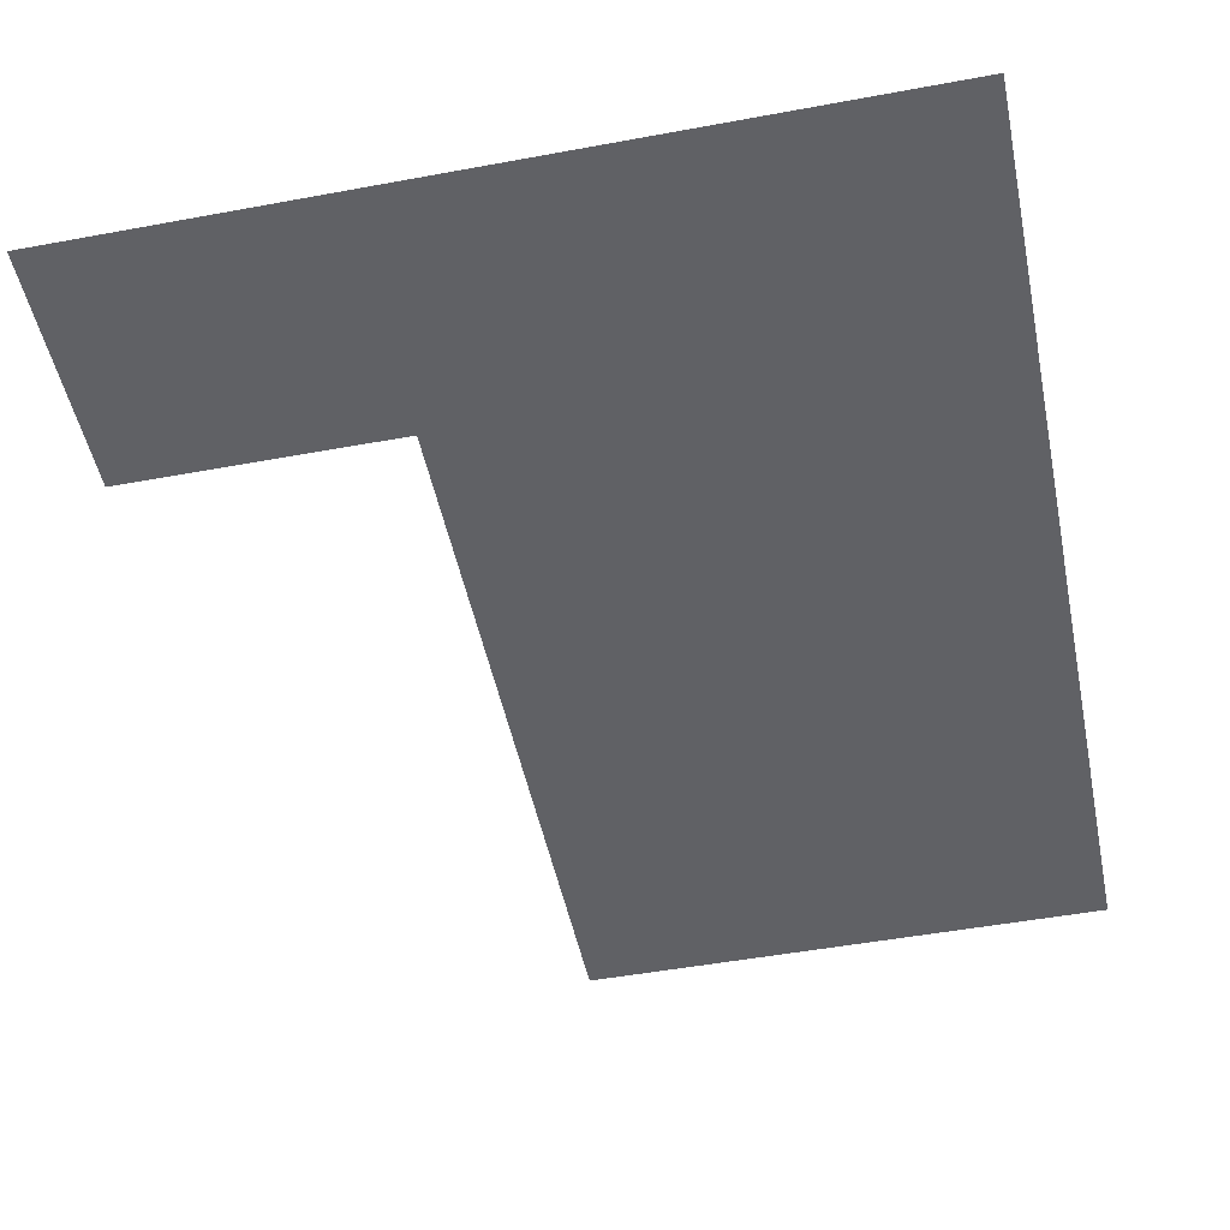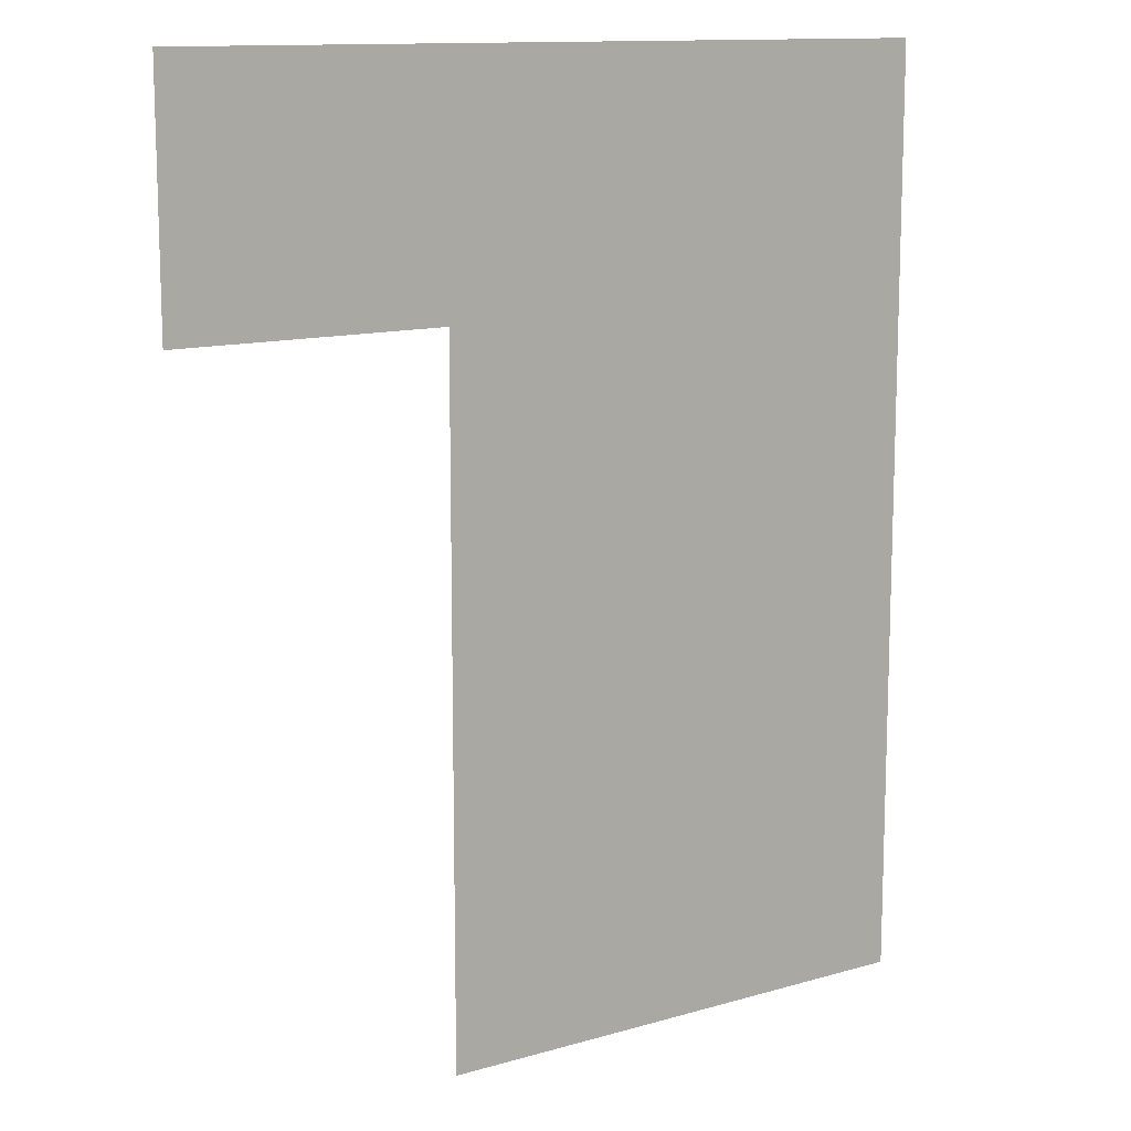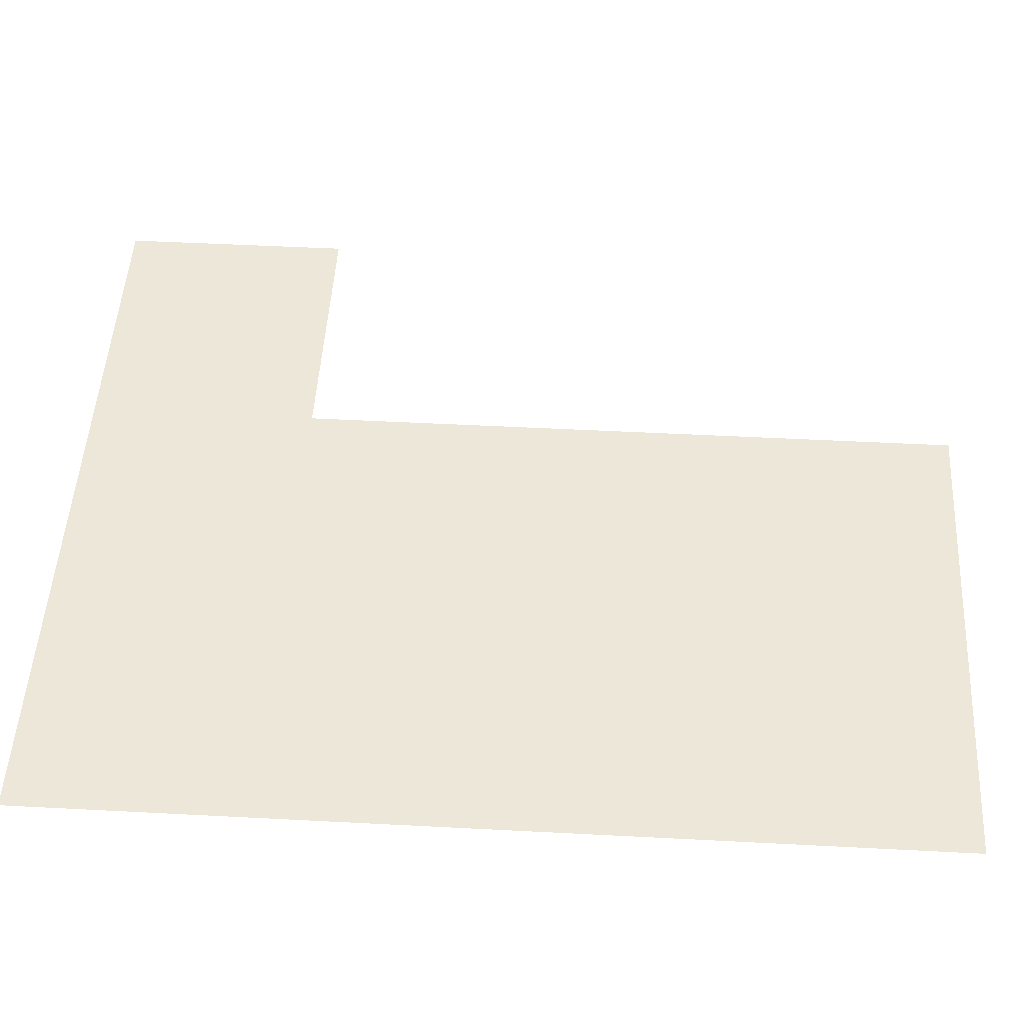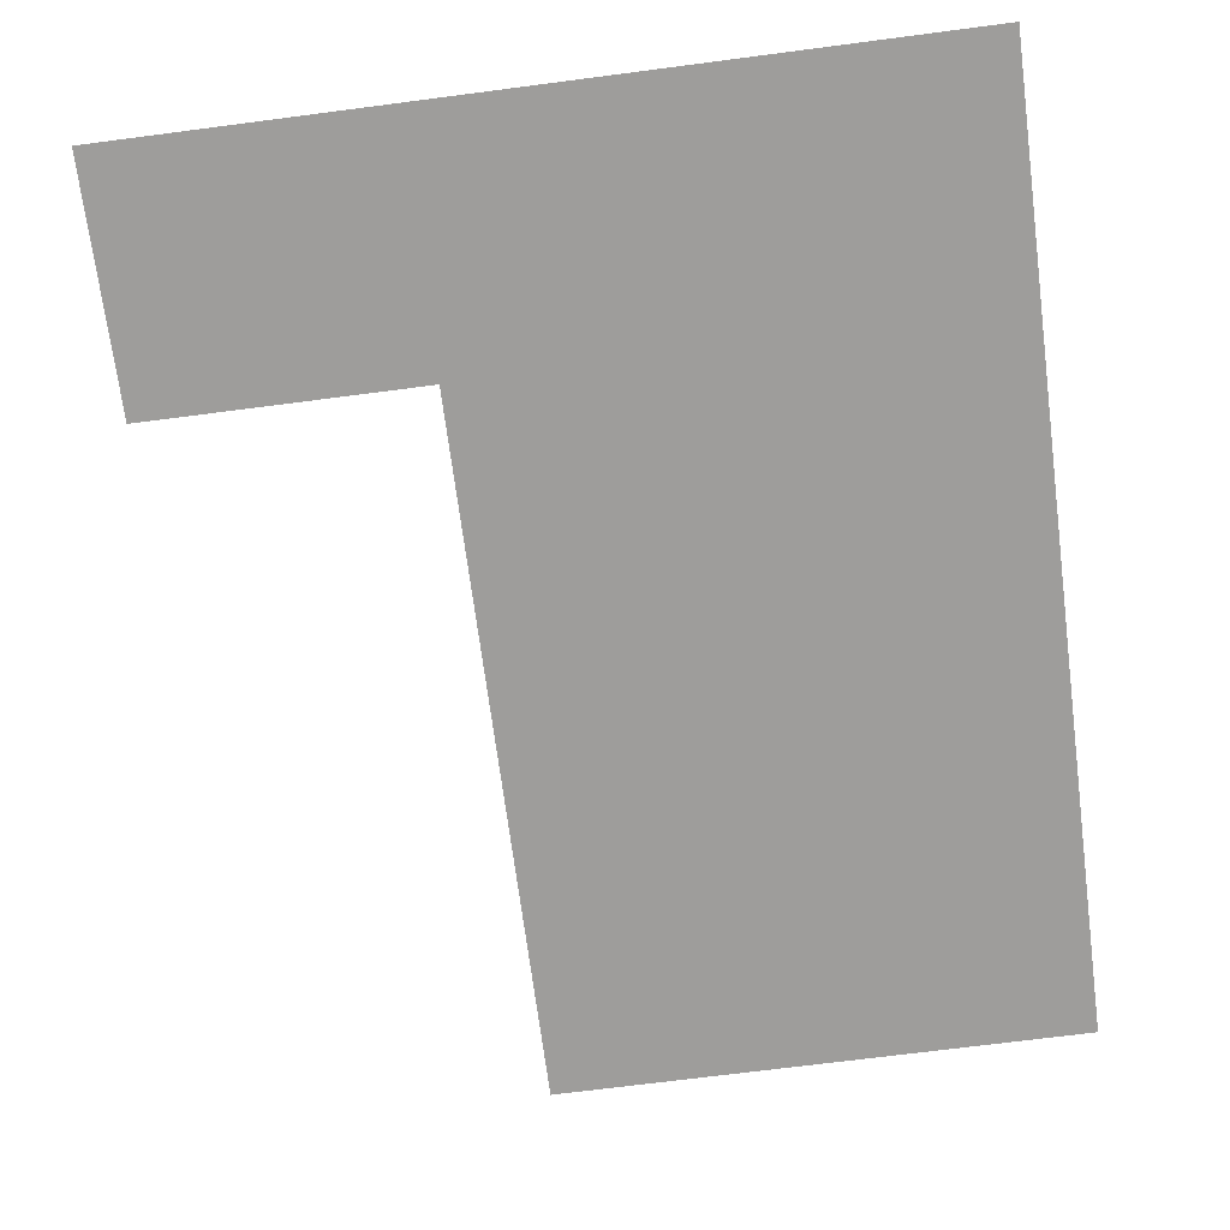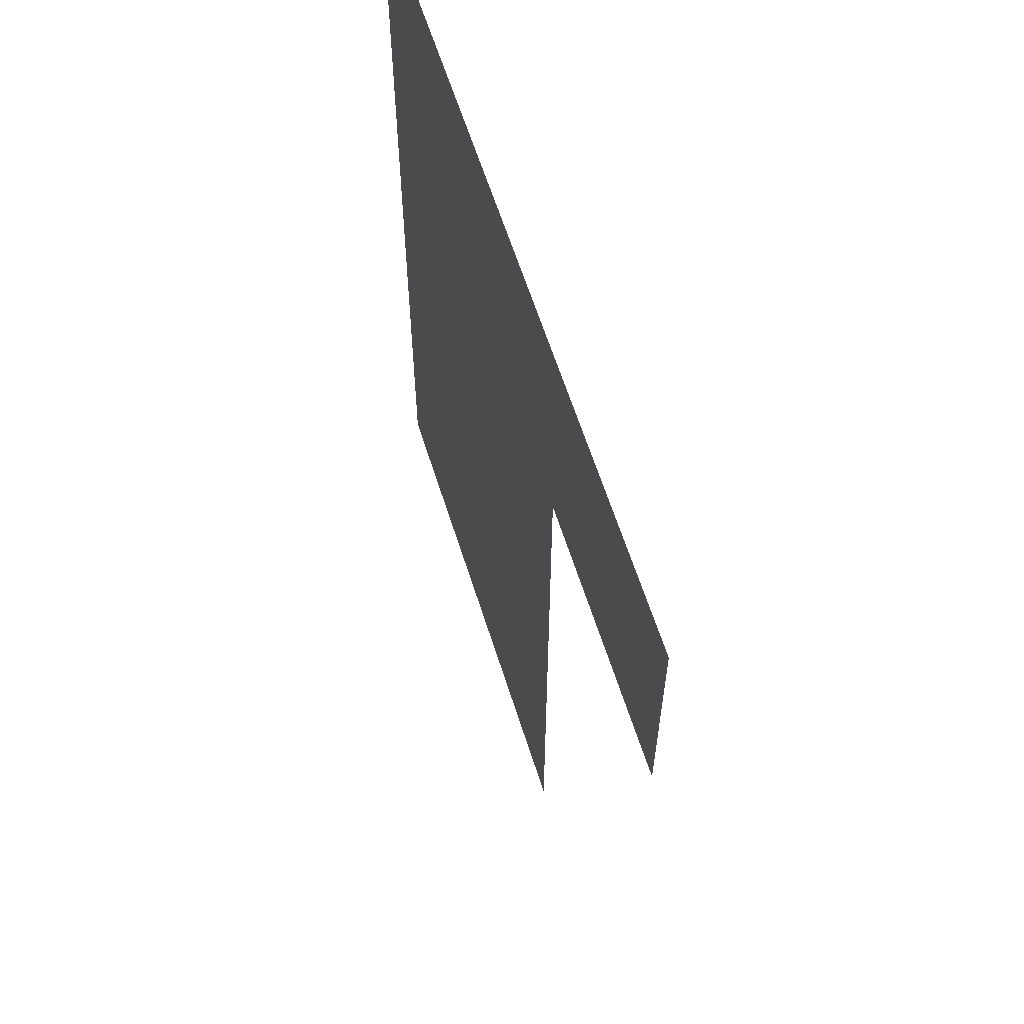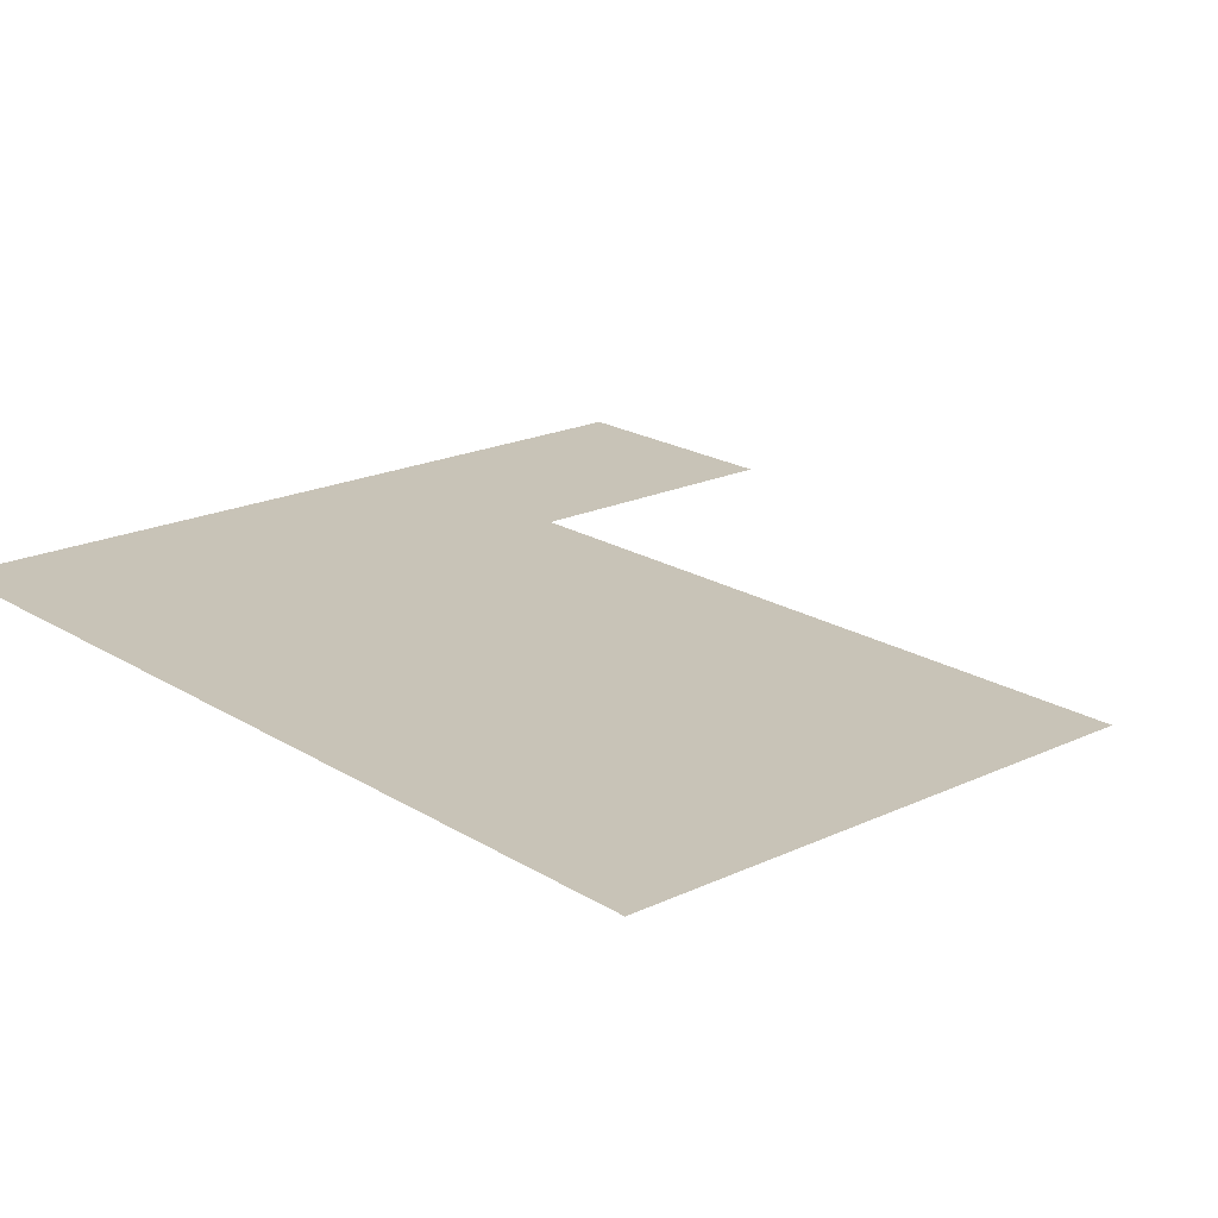
<metadata>
{"format":"obj","ext":"obj","renderer":"f3d","projection":"perspective","resolution":1024,"background":"white","views":[{"elev":-49.2,"azim":-168.4,"up":"+Z"},{"elev":12.4,"azim":145.8,"up":"+Y"},{"elev":49.7,"azim":-86.7,"up":"+Z"},{"elev":-70.4,"azim":-172.6,"up":"+Z"},{"elev":61.8,"azim":72.5,"up":"+Y"},{"elev":19.8,"azim":-41.1,"up":"+Z"}]}
</metadata>
<code>
v -100 400 0
v 100 400 0
v 30.97 400 0
v 100 338.8 0
v 30.97 338.8 0
v -100 338.8 0
v -100 162.4 0
v 30.97 162.4 0
f 7 8 5 6
f 3 5 4 2
f 6 5 3 1

</code>
